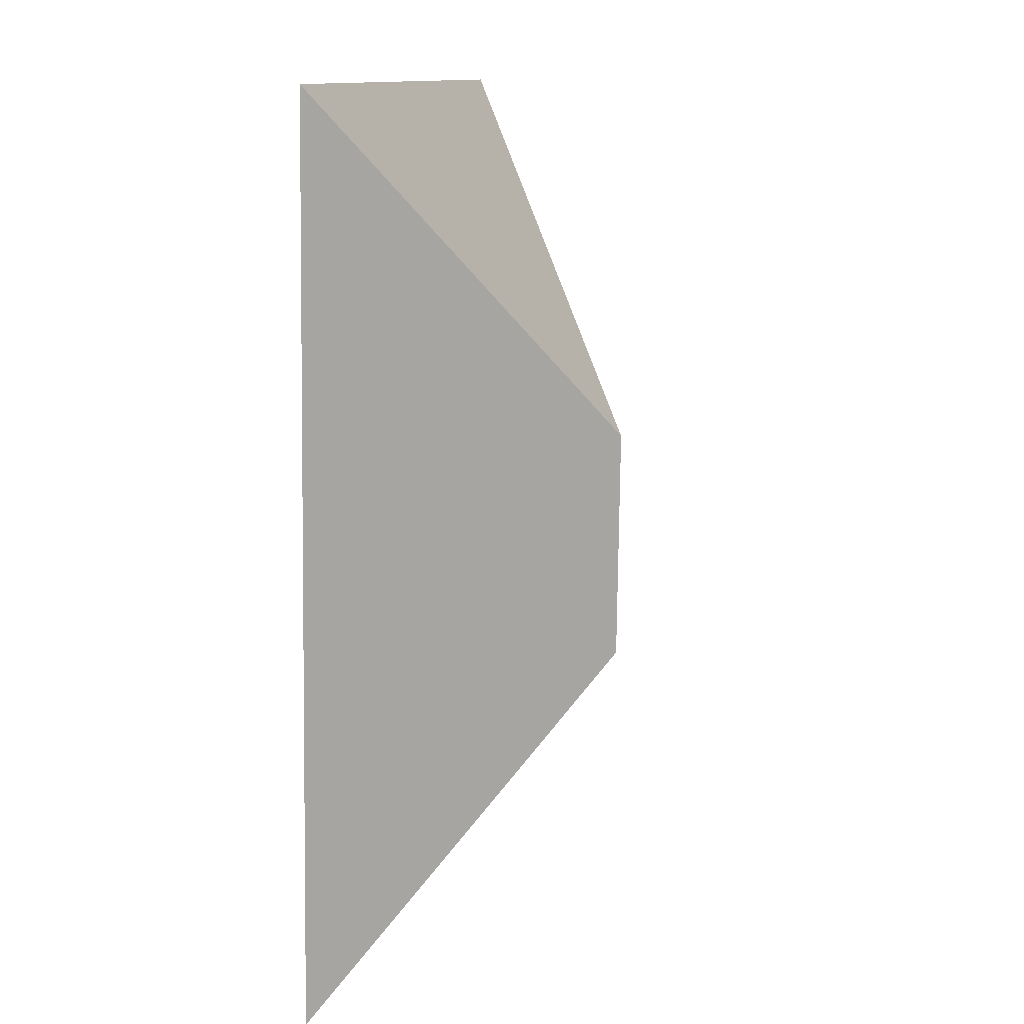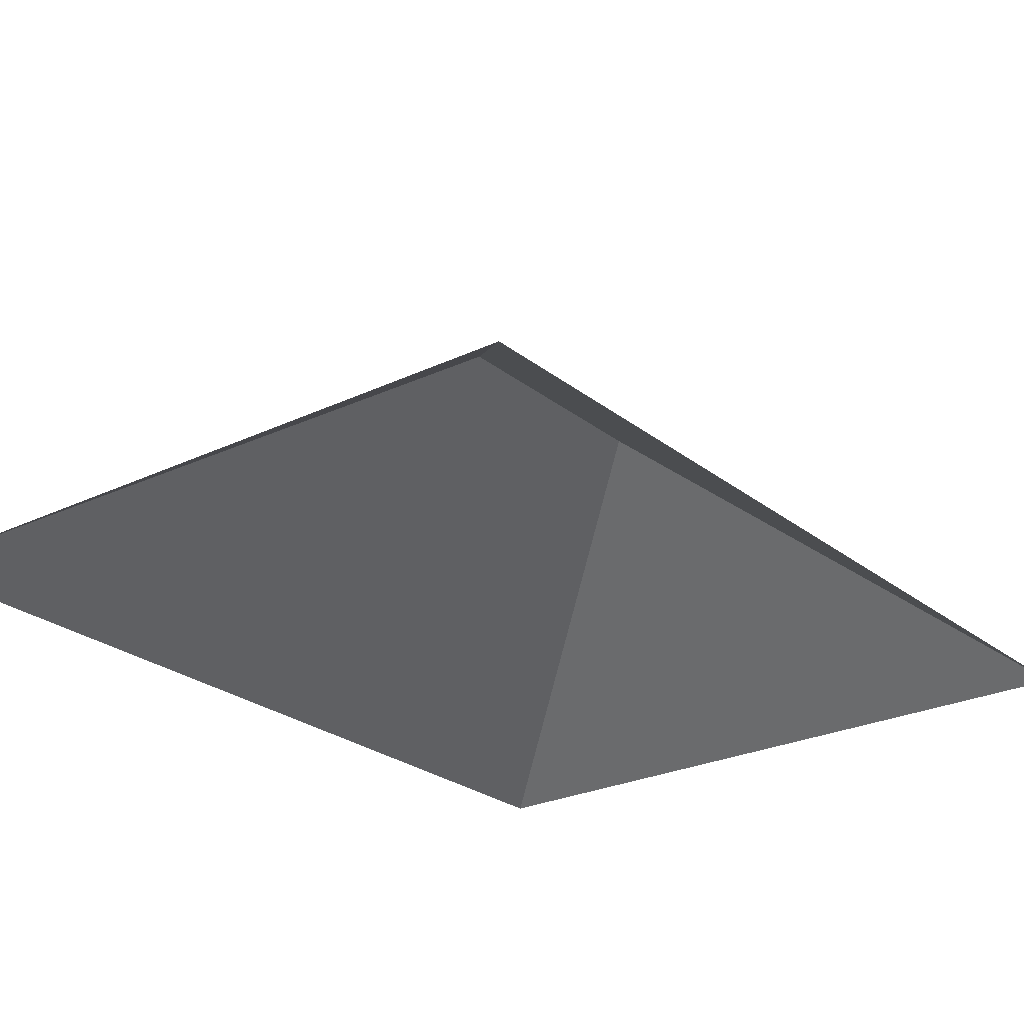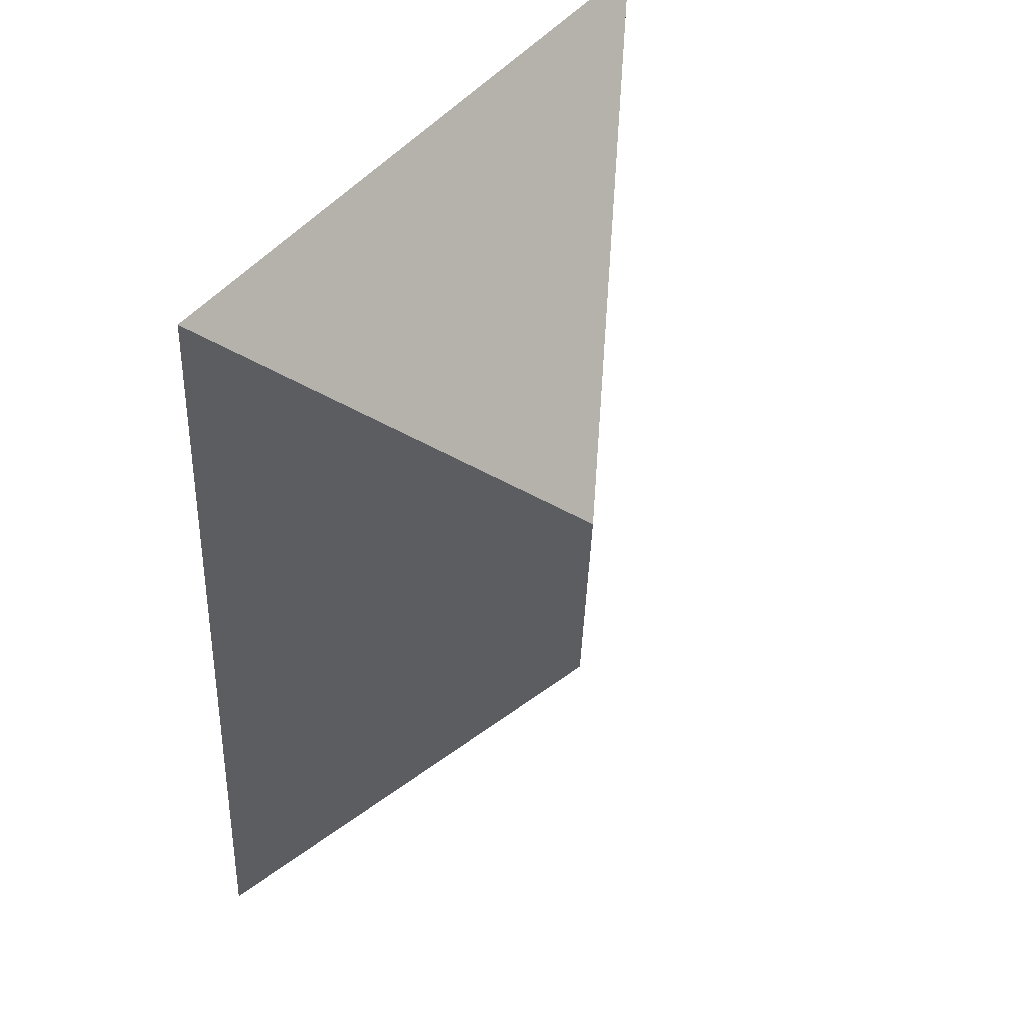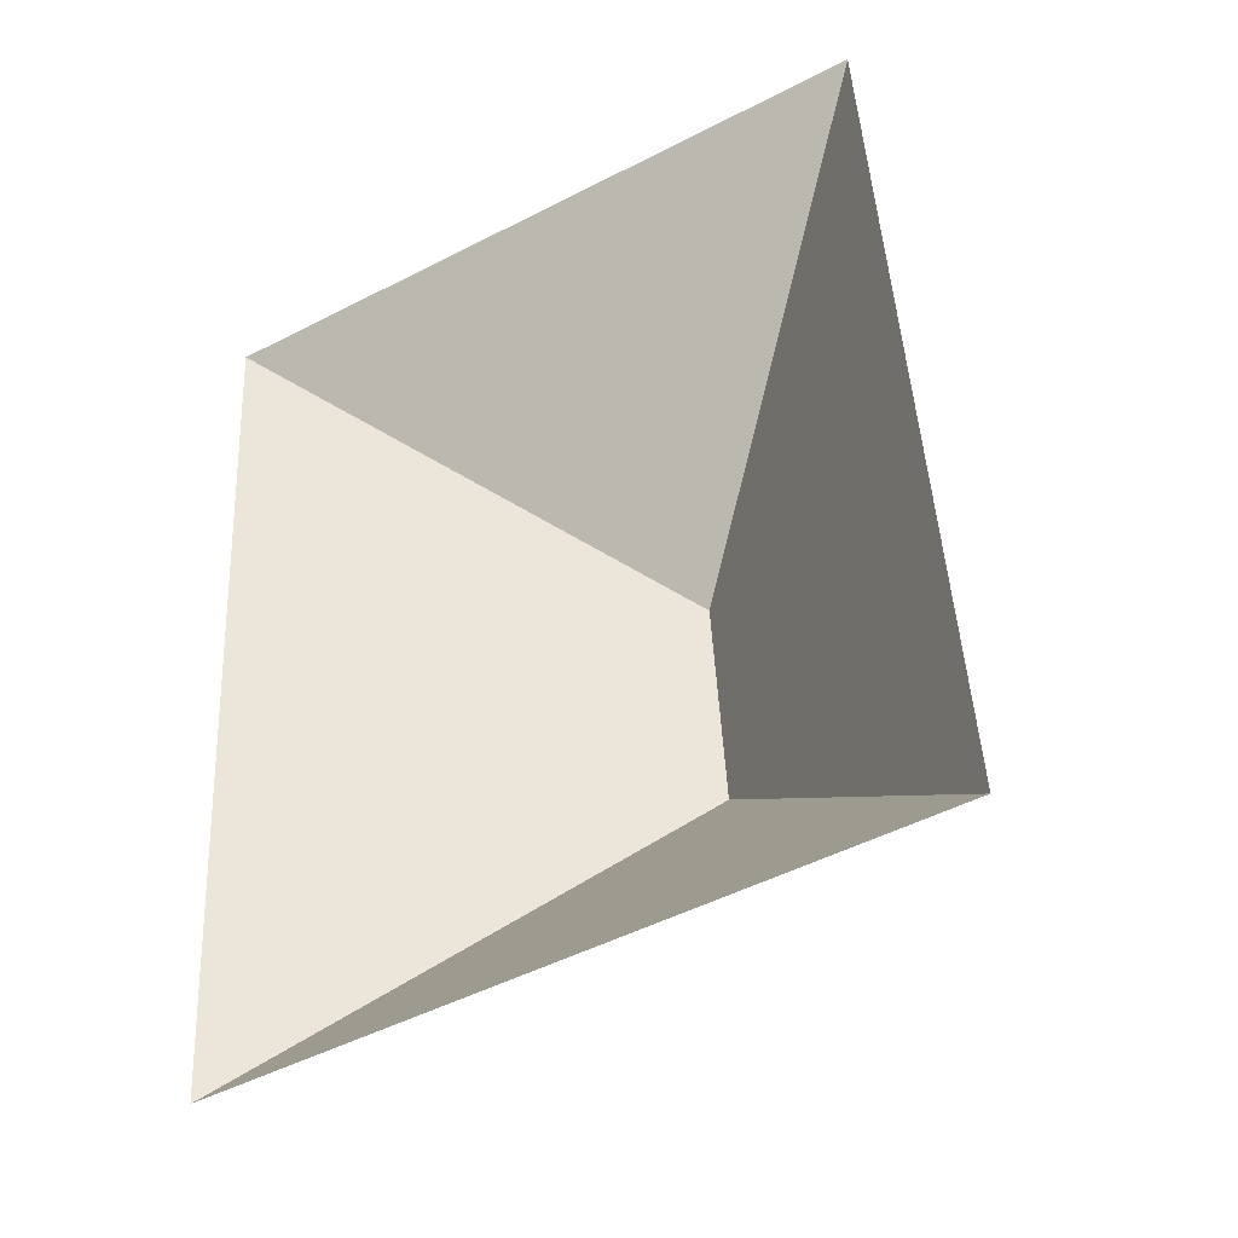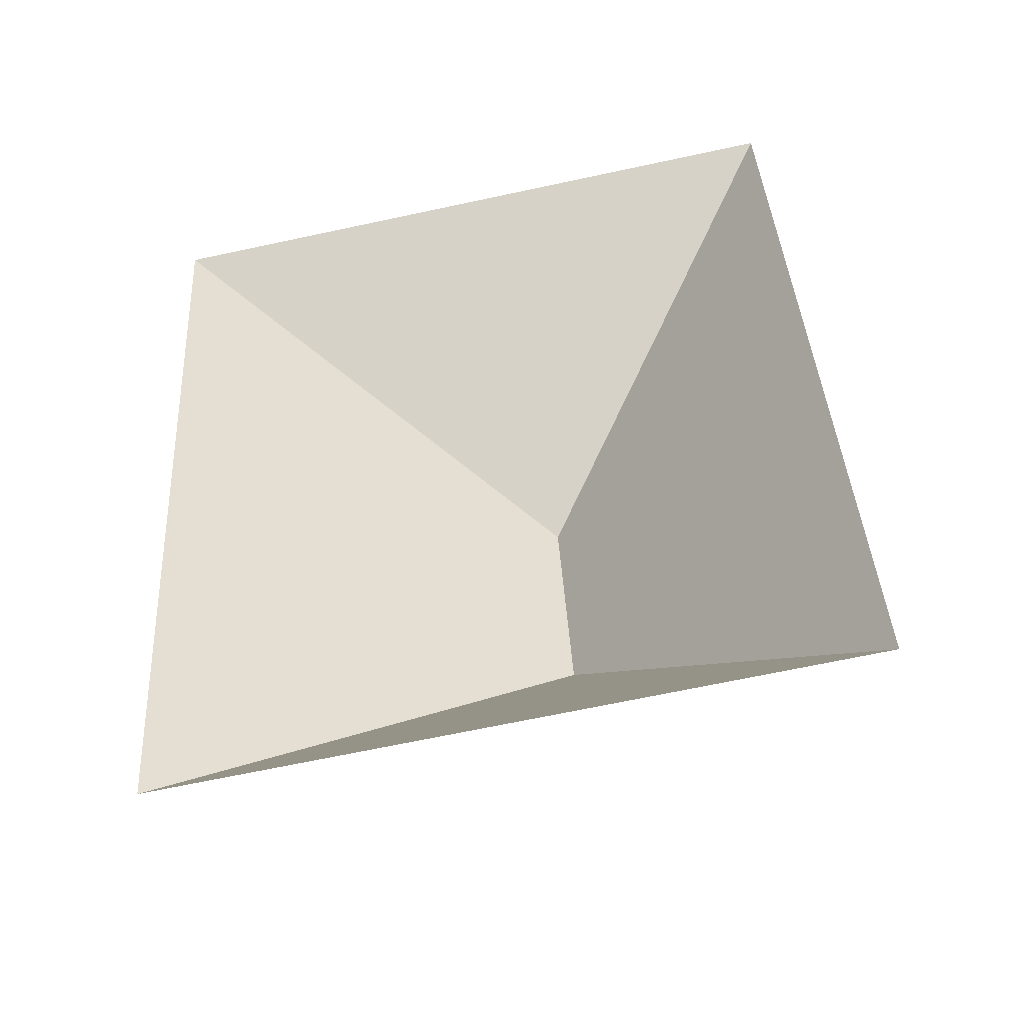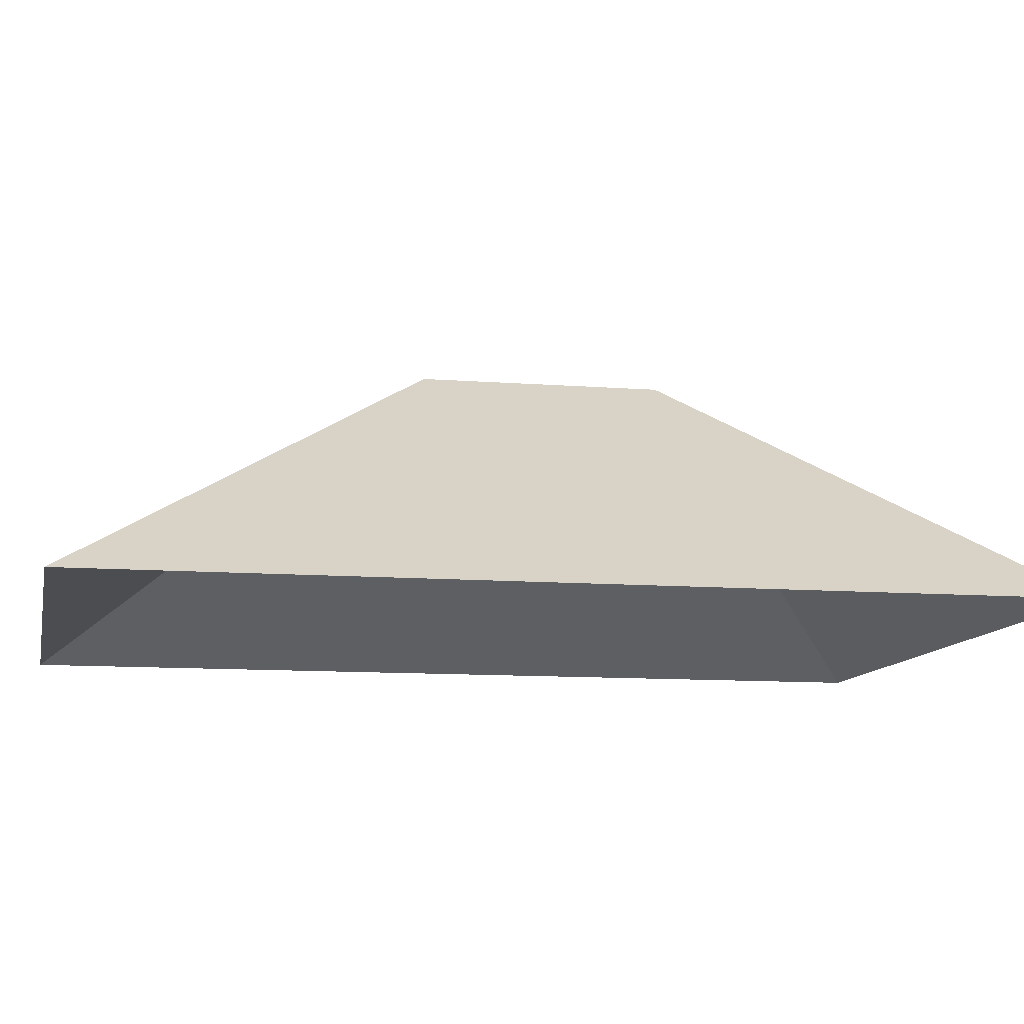
<metadata>
{"format":"obj","ext":"obj","renderer":"f3d","projection":"perspective","resolution":1024,"background":"white","views":[{"elev":14.9,"azim":102.9,"up":"+Z"},{"elev":-25.0,"azim":34.8,"up":"+Y"},{"elev":50.5,"azim":126.5,"up":"+Z"},{"elev":-42.7,"azim":29.5,"up":"+Z"},{"elev":-51.2,"azim":11.7,"up":"+Z"},{"elev":-10.4,"azim":75.4,"up":"+Y"}]}
</metadata>
<code>
o CG10_500_048073_0002_roof
v 202.9 75 -13.57
v 217.8 75 -271
v 121 145 -120.4
v 124.8 145 -186.7
v 8.154 75 -24.84
v 23.03 75 -282.2
v 202.9 0 -13.57
v 217.8 0 -271
v 23.03 0 -282.2
v 8.154 0 -24.84
f 5 3 1
f 1 3 4 2
f 2 4 6
f 6 4 3 5

</code>
